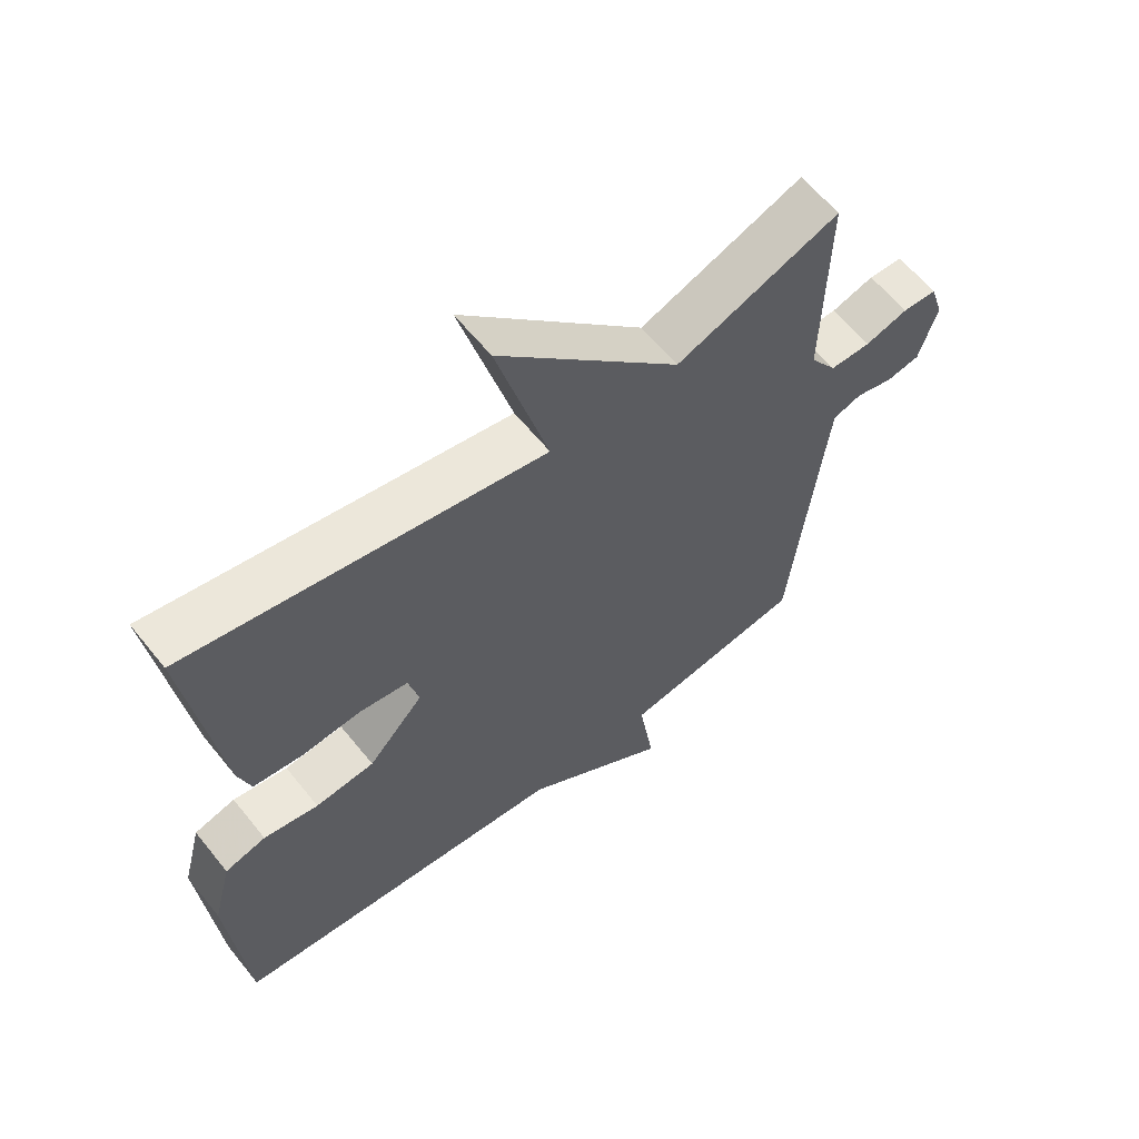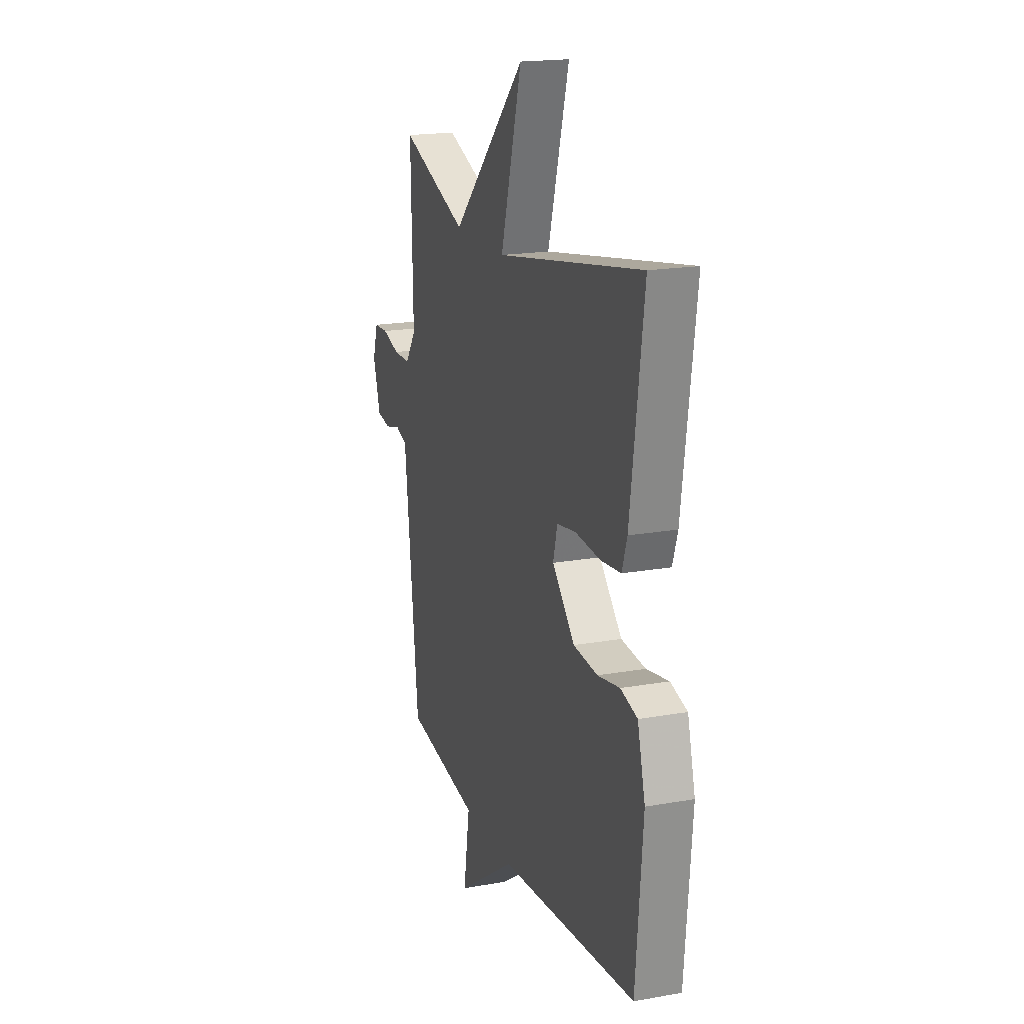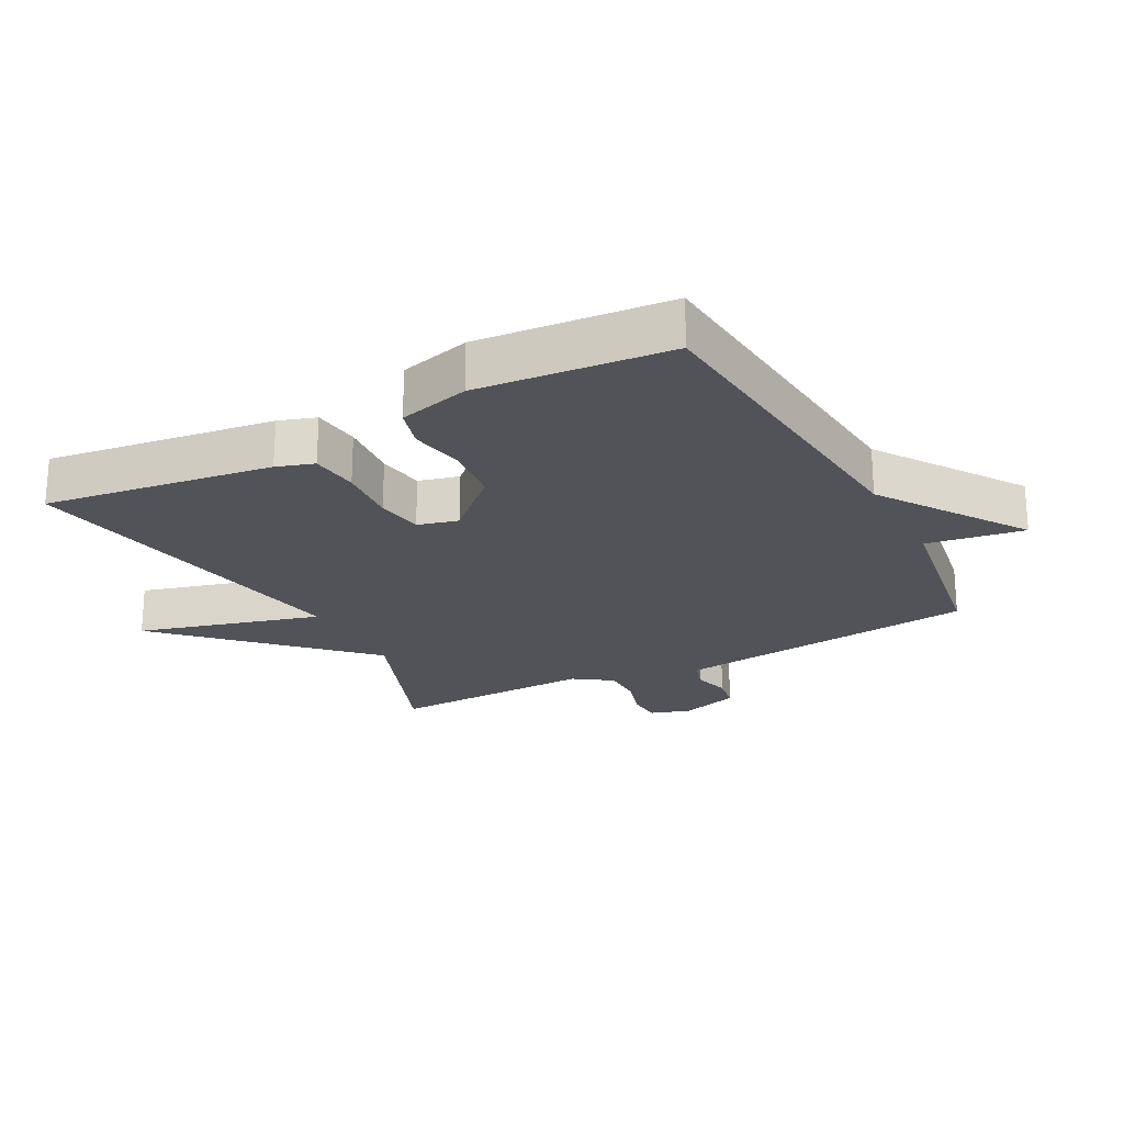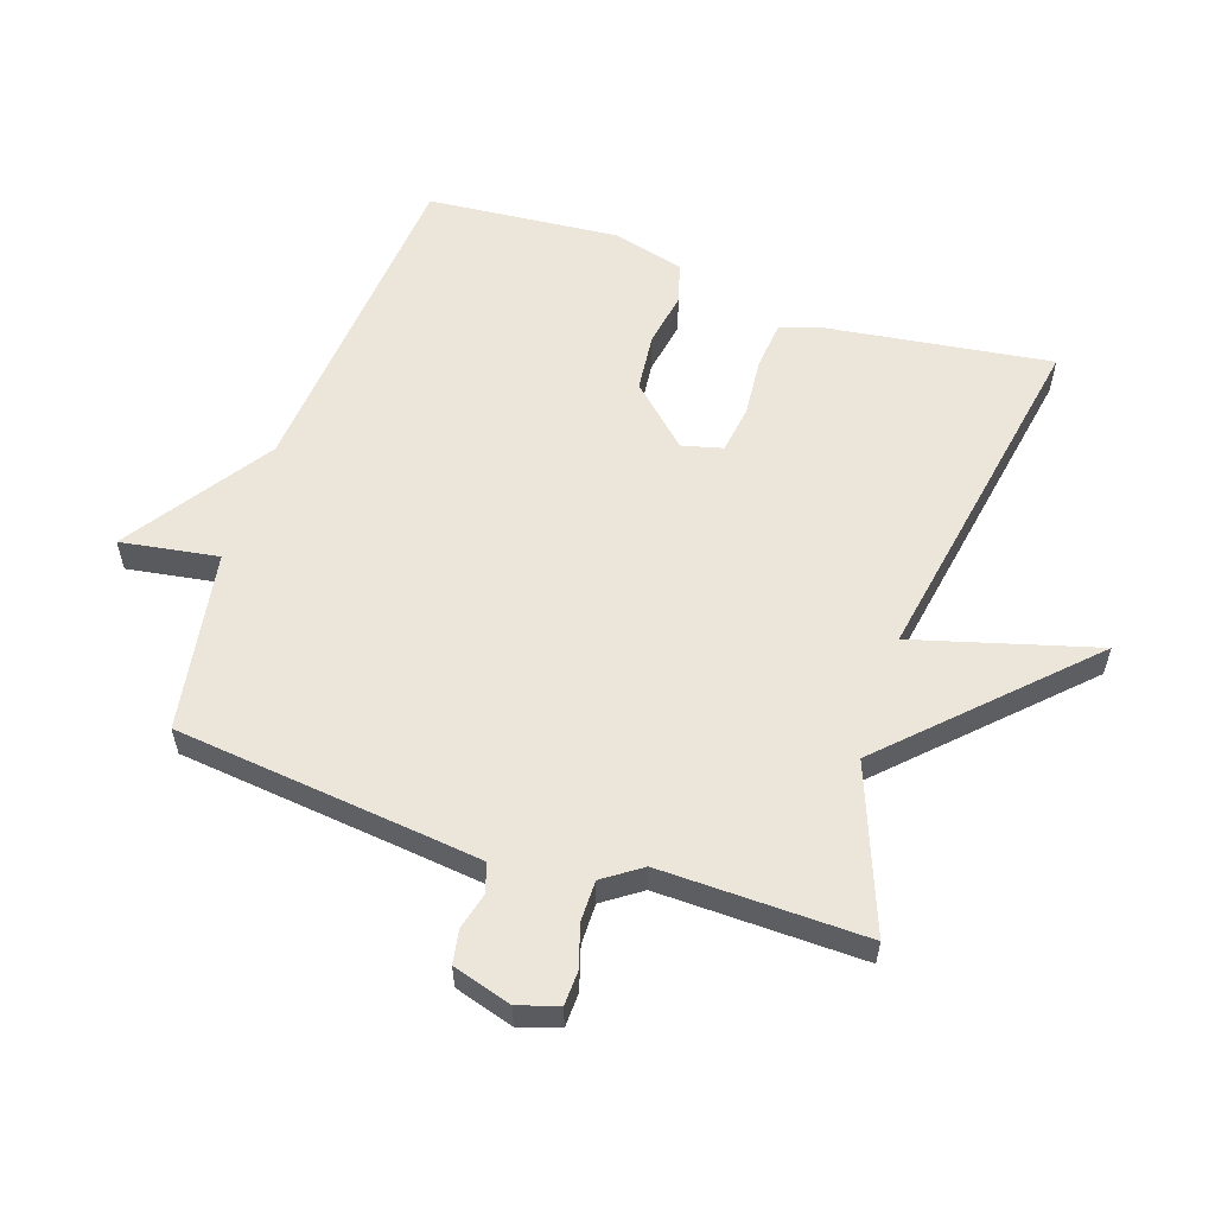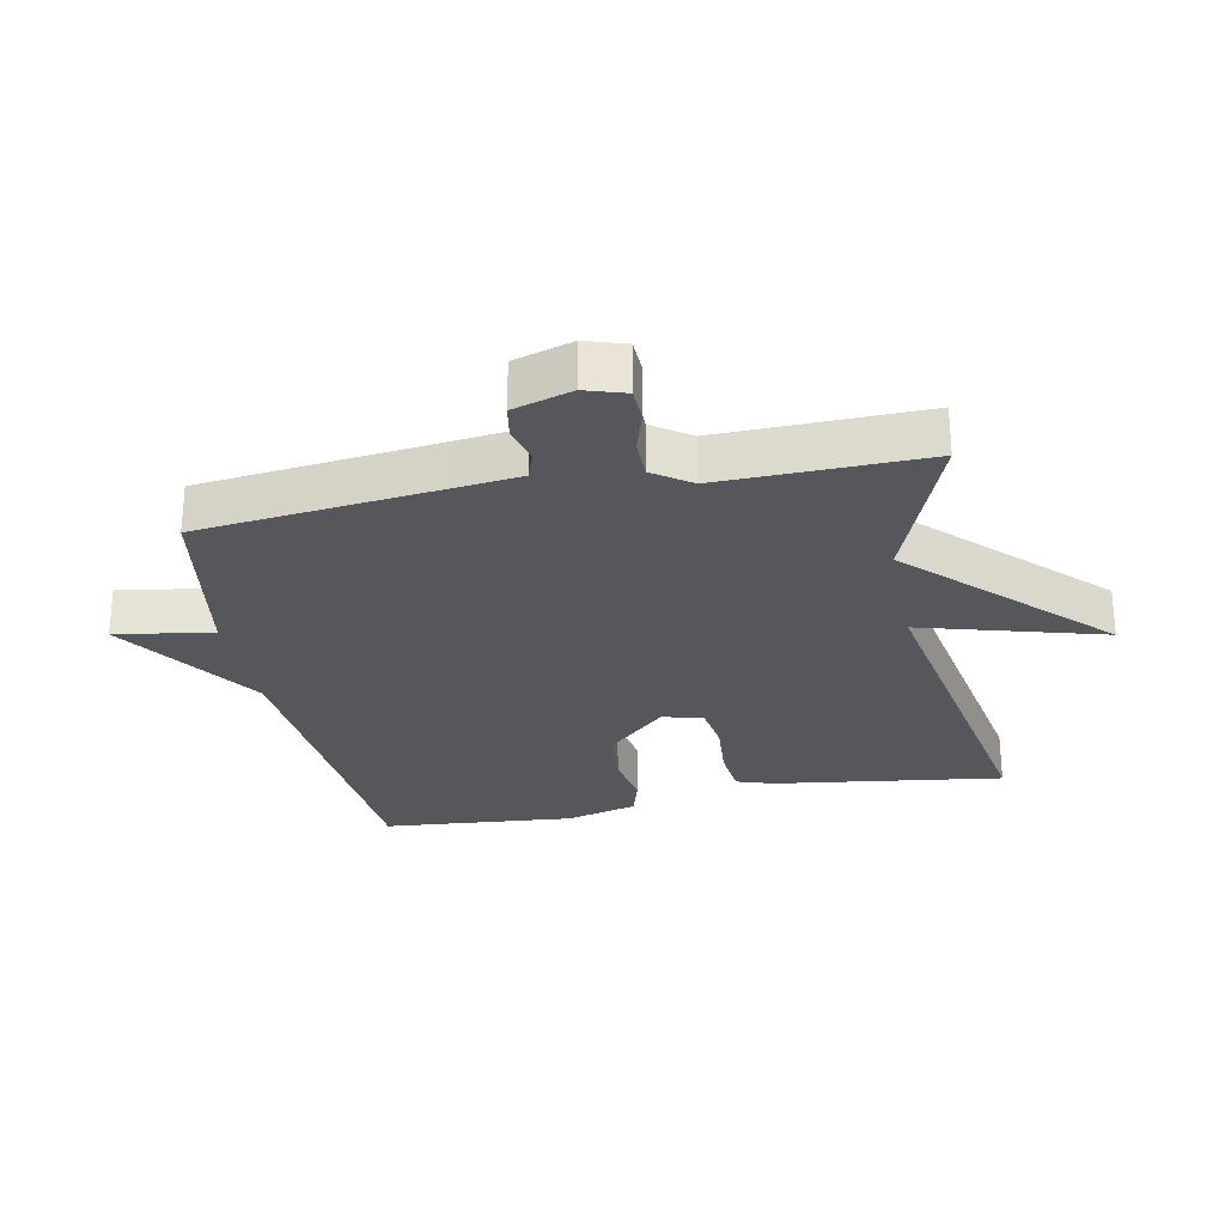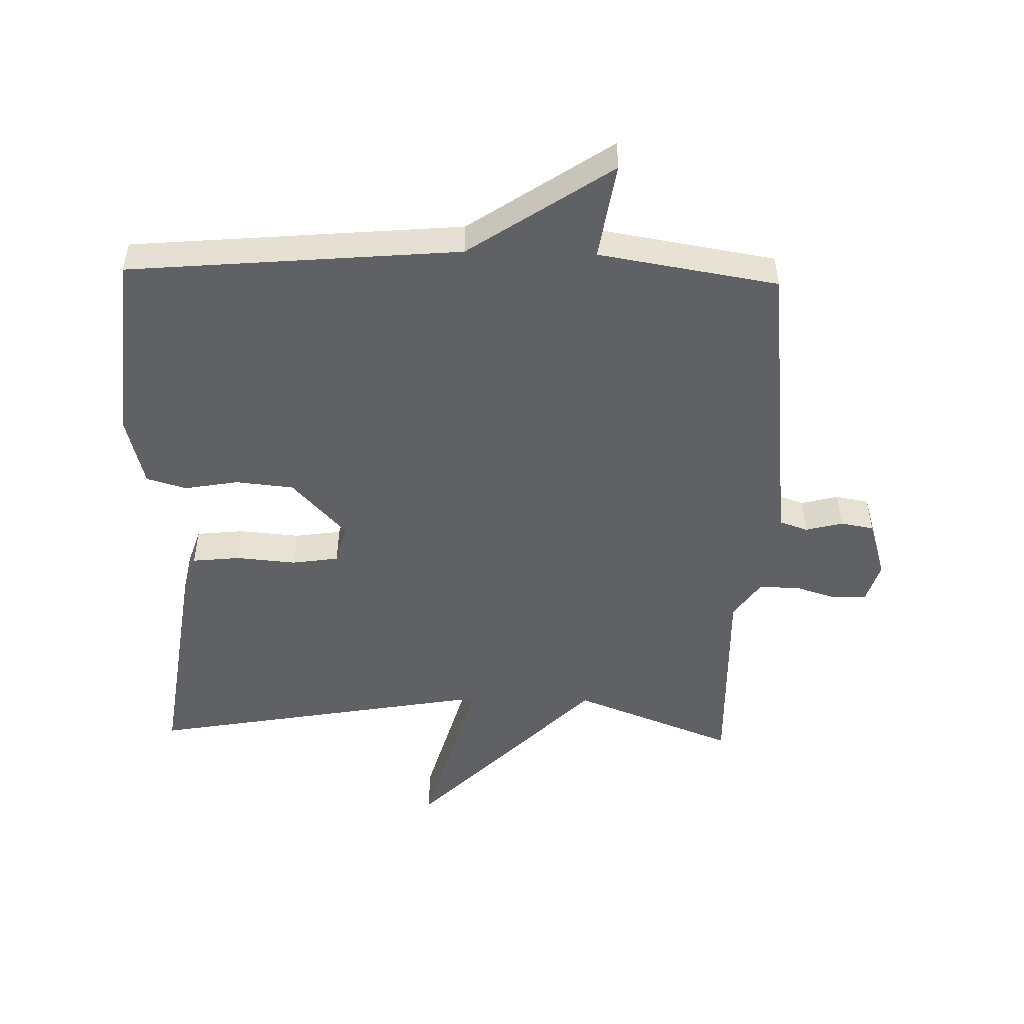
<metadata>
{"format":"obj","ext":"obj","renderer":"f3d","projection":"perspective","resolution":1024,"background":"white","views":[{"elev":61.0,"azim":141.3,"up":"+Z"},{"elev":18.7,"azim":71.1,"up":"+Z"},{"elev":-22.7,"azim":118.0,"up":"+Y"},{"elev":57.5,"azim":-71.5,"up":"+Y"},{"elev":-27.6,"azim":-78.8,"up":"+Y"},{"elev":-50.0,"azim":178.5,"up":"+Y"}]}
</metadata>
<code>
v -0.5 0.07 -0.5
v -0.542 0.07 -0.126
v -0.554 0.07 -0.024
v -0.598 0.07 -0.009
v -0.656 0.07 -0.024
v -0.708 0.07 -0.015
v -0.736 0.07 0.077
v -0.716 0.07 0.14
v -0.663 0.07 0.142
v -0.597 0.07 0.122
v -0.534 0.07 0.122
v -0.493 0.07 0.181
v -0.5 0.07 0.5
v -0.247 0.07 0.403
v 0.033 0.07 0.687
v -0.047 0.07 0.403
v 0.5 0.07 0.5
v 0.451 0.07 0.145
v 0.432 0.07 0.087
v 0.357 0.07 0.079
v 0.263 0.07 0.087
v 0.19 0.07 0.076
v 0.174 0.07 0.013
v 0.259 0.07 -0.078
v 0.35 0.07 -0.087
v 0.434 0.07 -0.072
v 0.497 0.07 -0.09
v 0.526 0.07 -0.201
v 0.5 0.07 -0.5
v -0.019 0.07 -0.546
v -0.243 0.07 -0.698
v -0.219 0.07 -0.546
v -0.5 0 -0.5
v -0.542 0 -0.126
v -0.554 0 -0.024
v -0.598 0 -0.009
v -0.656 0 -0.024
v -0.708 0 -0.015
v -0.736 0 0.077
v -0.716 0 0.14
v -0.663 0 0.142
v -0.597 0 0.122
v -0.534 0 0.122
v -0.493 0 0.181
v -0.5 0 0.5
v -0.247 0 0.403
v 0.033 0 0.687
v -0.047 0 0.403
v 0.5 0 0.5
v 0.451 0 0.145
v 0.432 0 0.087
v 0.357 0 0.079
v 0.263 0 0.087
v 0.19 0 0.076
v 0.174 0 0.013
v 0.259 0 -0.078
v 0.35 0 -0.087
v 0.434 0 -0.072
v 0.497 0 -0.09
v 0.526 0 -0.201
v 0.5 0 -0.5
v -0.019 0 -0.546
v -0.243 0 -0.698
v -0.219 0 -0.546
f 30 31 32
f 30 32 1
f 29 30 1
f 28 29 1
f 27 28 1
f 26 27 1
f 25 26 1
f 24 25 1 2
f 23 24 2 3
f 22 23 3 4
f 21 22 4
f 19 20 21
f 18 19 21
f 17 18 21
f 16 17 21
f 16 21 4
f 16 4 5
f 15 16 5
f 14 15 5
f 12 13 14
f 11 12 14
f 11 14 5
f 5 6 7
f 11 5 7
f 10 11 7
f 7 8 9 10
f 64 63 62
f 33 64 62
f 33 62 61
f 33 61 60
f 33 60 59
f 33 59 58
f 33 58 57
f 34 33 57 56
f 35 34 56 55
f 36 35 55 54
f 36 54 53
f 53 52 51
f 53 51 50
f 53 50 49
f 53 49 48
f 36 53 48
f 37 36 48
f 37 48 47
f 37 47 46
f 46 45 44
f 46 44 43
f 37 46 43
f 39 38 37
f 39 37 43
f 39 43 42
f 42 41 40 39
f 1 33 34 2
f 2 34 35 3
f 3 35 36 4
f 4 36 37 5
f 5 37 38 6
f 6 38 39 7
f 7 39 40 8
f 8 40 41 9
f 9 41 42 10
f 10 42 43 11
f 11 43 44 12
f 12 44 45 13
f 13 45 46 14
f 14 46 47 15
f 15 47 48 16
f 16 48 49 17
f 17 49 50 18
f 18 50 51 19
f 19 51 52 20
f 20 52 53 21
f 21 53 54 22
f 22 54 55 23
f 23 55 56 24
f 24 56 57 25
f 25 57 58 26
f 26 58 59 27
f 27 59 60 28
f 28 60 61 29
f 29 61 62 30
f 30 62 63 31
f 31 63 64 32
f 32 64 33 1

</code>
